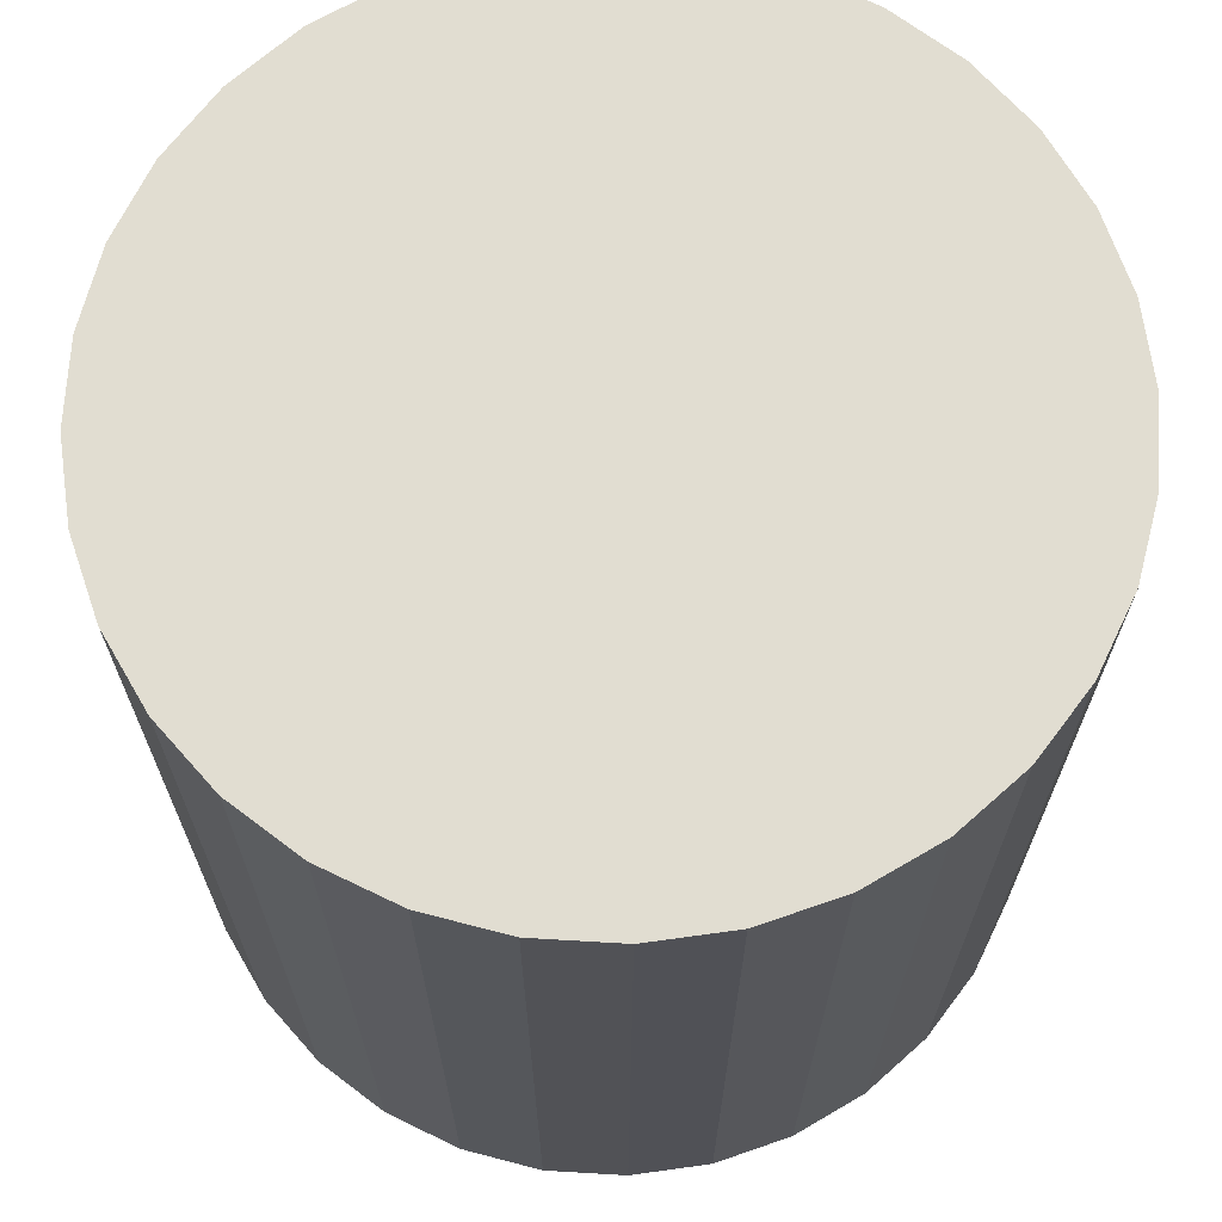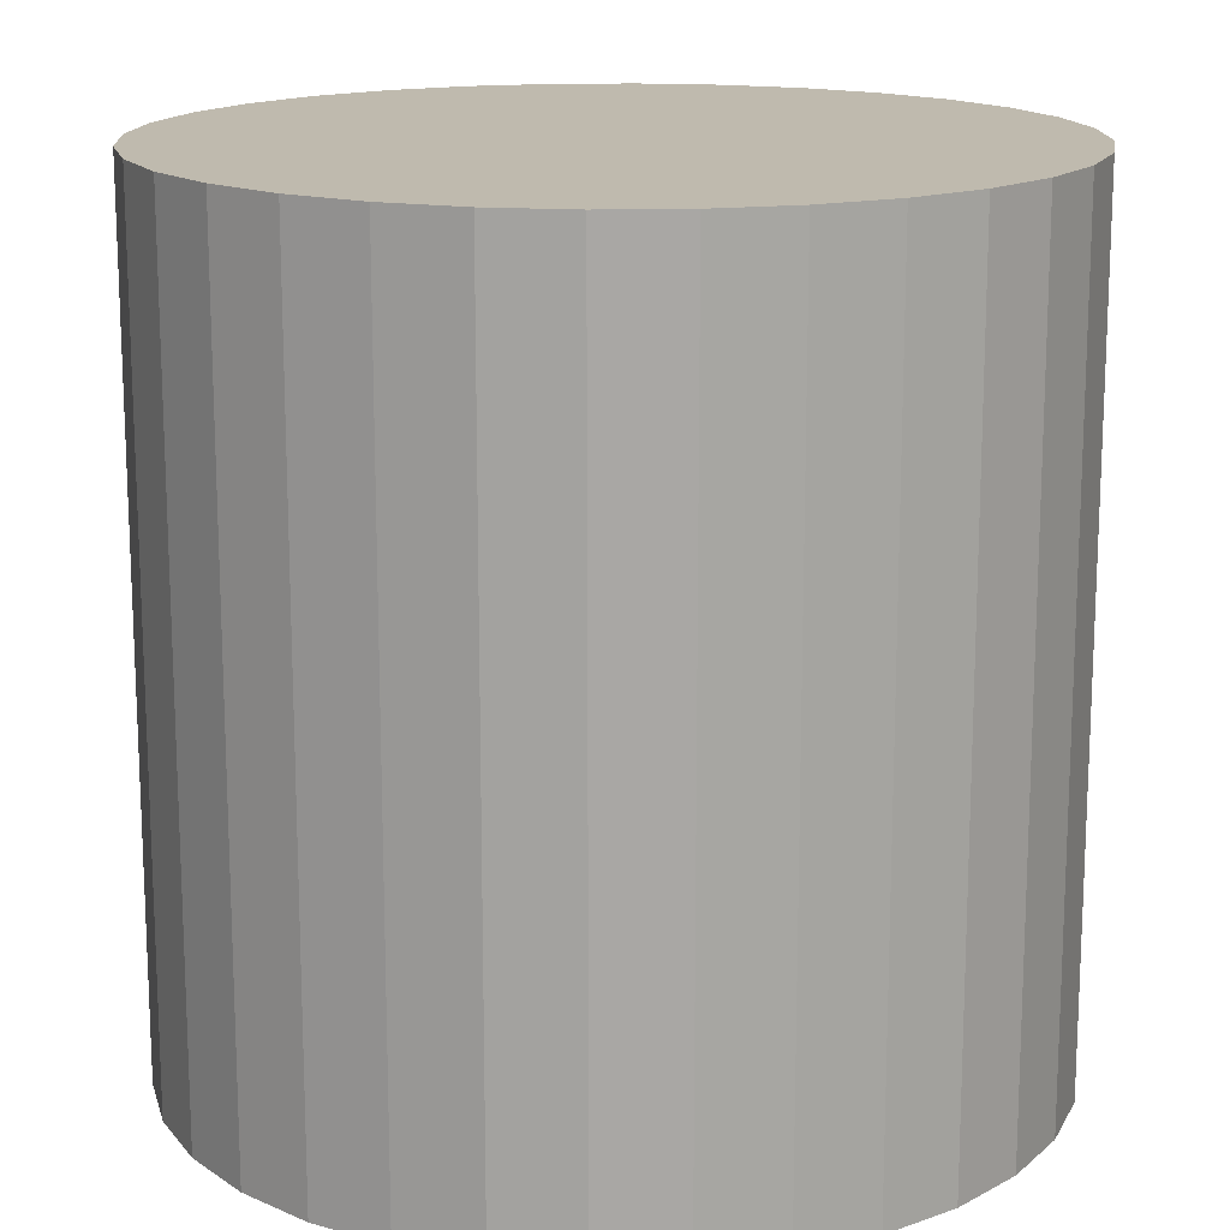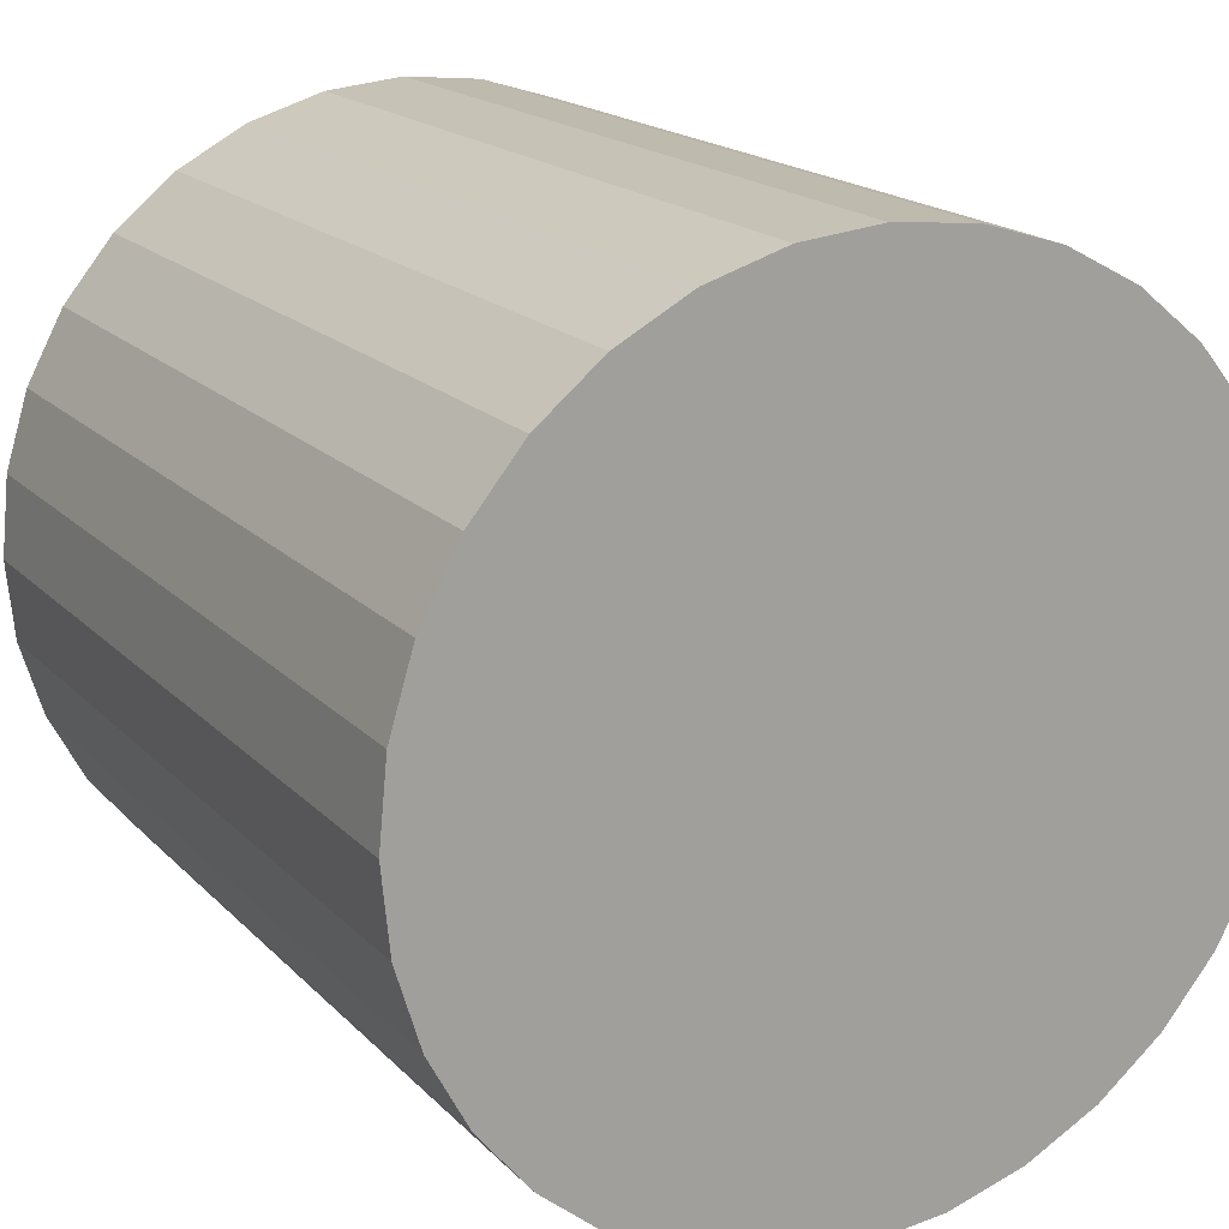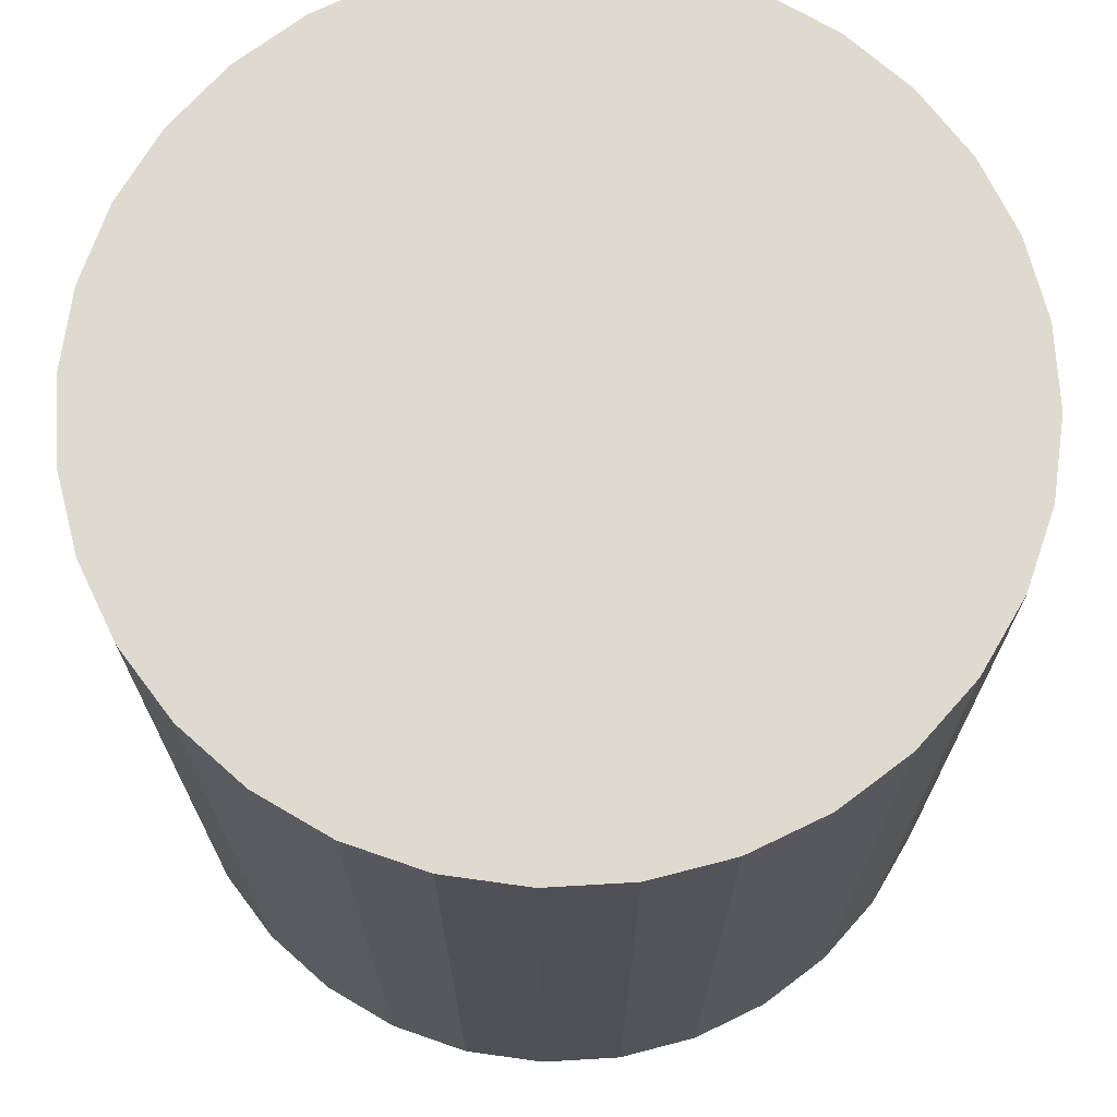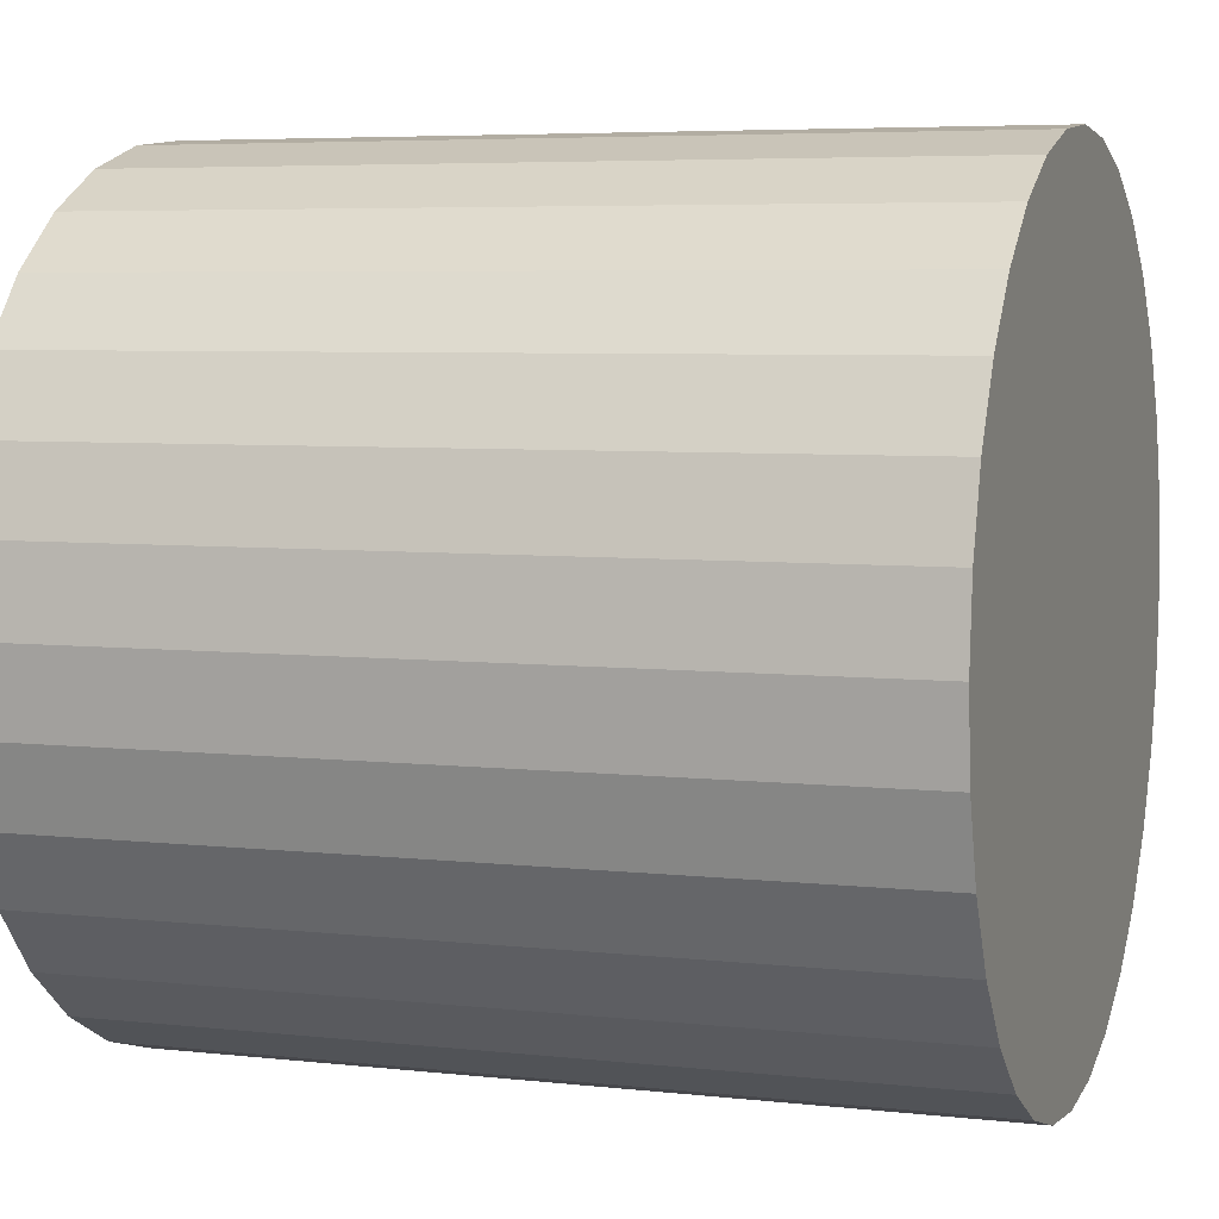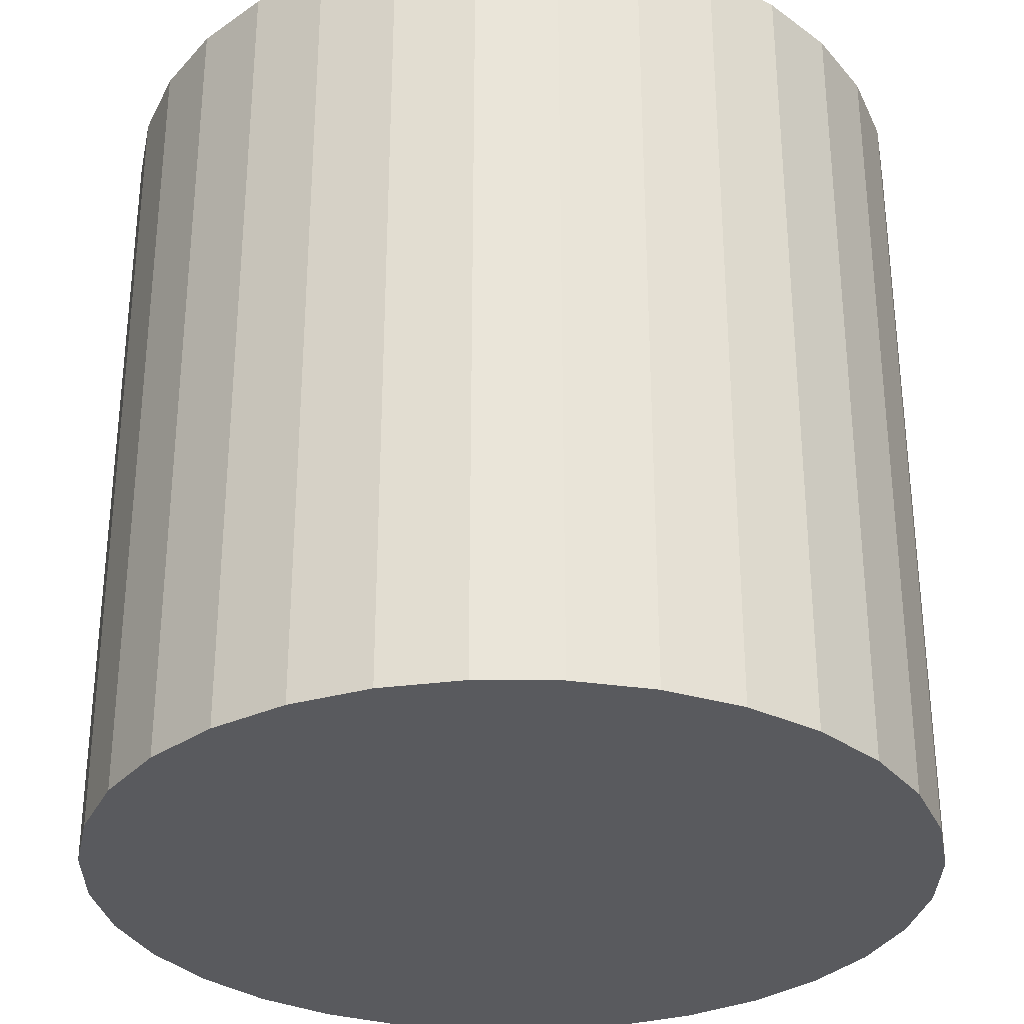
<metadata>
{"format":"obj","ext":"obj","renderer":"f3d","projection":"perspective","resolution":1024,"background":"white","views":[{"elev":68.7,"azim":-126.0,"up":"+Y"},{"elev":15.6,"azim":115.3,"up":"+Y"},{"elev":17.8,"azim":151.4,"up":"+Z"},{"elev":70.9,"azim":-20.2,"up":"+Y"},{"elev":5.6,"azim":-70.9,"up":"+Z"},{"elev":-31.3,"azim":-130.0,"up":"+Y"}]}
</metadata>
<code>
o Cylinder.002_Cylinder.006
v -0 -0.2423 -0.2423
v -0 0.2423 -0.2423
v 0.04726 -0.2423 -0.2376
v 0.04726 0.2423 -0.2376
v 0.0927 -0.2423 -0.2238
v 0.0927 0.2423 -0.2238
v 0.1346 -0.2423 -0.2014
v 0.1346 0.2423 -0.2014
v 0.1713 -0.2423 -0.1713
v 0.1713 0.2423 -0.1713
v 0.2014 -0.2423 -0.1346
v 0.2014 0.2423 -0.1346
v 0.2238 -0.2423 -0.0927
v 0.2238 0.2423 -0.0927
v 0.2376 -0.2423 -0.04726
v 0.2376 0.2423 -0.04726
v 0.2423 -0.2423 0
v 0.2423 0.2423 0
v 0.2376 -0.2423 0.04726
v 0.2376 0.2423 0.04726
v 0.2238 -0.2423 0.0927
v 0.2238 0.2423 0.0927
v 0.2014 -0.2423 0.1346
v 0.2014 0.2423 0.1346
v 0.1713 -0.2423 0.1713
v 0.1713 0.2423 0.1713
v 0.1346 -0.2423 0.2014
v 0.1346 0.2423 0.2014
v 0.0927 -0.2423 0.2238
v 0.0927 0.2423 0.2238
v 0.04726 -0.2423 0.2376
v 0.04726 0.2423 0.2376
v -0 -0.2423 0.2423
v -0 0.2423 0.2423
v -0.04726 -0.2423 0.2376
v -0.04726 0.2423 0.2376
v -0.0927 -0.2423 0.2238
v -0.0927 0.2423 0.2238
v -0.1346 -0.2423 0.2014
v -0.1346 0.2423 0.2014
v -0.1713 -0.2423 0.1713
v -0.1713 0.2423 0.1713
v -0.2014 -0.2423 0.1346
v -0.2014 0.2423 0.1346
v -0.2238 -0.2423 0.0927
v -0.2238 0.2423 0.0927
v -0.2376 -0.2423 0.04726
v -0.2376 0.2423 0.04726
v -0.2423 -0.2423 -0
v -0.2423 0.2423 -0
v -0.2376 -0.2423 -0.04726
v -0.2376 0.2423 -0.04726
v -0.2238 -0.2423 -0.0927
v -0.2238 0.2423 -0.0927
v -0.2014 -0.2423 -0.1346
v -0.2014 0.2423 -0.1346
v -0.1713 -0.2423 -0.1713
v -0.1713 0.2423 -0.1713
v -0.1346 -0.2423 -0.2014
v -0.1346 0.2423 -0.2014
v -0.0927 -0.2423 -0.2238
v -0.0927 0.2423 -0.2238
v -0.04726 -0.2423 -0.2376
v -0.04726 0.2423 -0.2376
f 1 2 4 3
f 3 4 6 5
f 5 6 8 7
f 7 8 10 9
f 9 10 12 11
f 11 12 14 13
f 13 14 16 15
f 15 16 18 17
f 17 18 20 19
f 19 20 22 21
f 21 22 24 23
f 23 24 26 25
f 25 26 28 27
f 27 28 30 29
f 29 30 32 31
f 31 32 34 33
f 33 34 36 35
f 35 36 38 37
f 37 38 40 39
f 39 40 42 41
f 41 42 44 43
f 43 44 46 45
f 45 46 48 47
f 47 48 50 49
f 49 50 52 51
f 51 52 54 53
f 53 54 56 55
f 55 56 58 57
f 57 58 60 59
f 59 60 62 61
f 4 2 64 62 60 58 56 54 52 50 48 46 44 42 40 38 36 34 32 30 28 26 24 22 20 18 16 14 12 10 8 6
f 61 62 64 63
f 63 64 2 1
f 1 3 5 7 9 11 13 15 17 19 21 23 25 27 29 31 33 35 37 39 41 43 45 47 49 51 53 55 57 59 61 63

</code>
